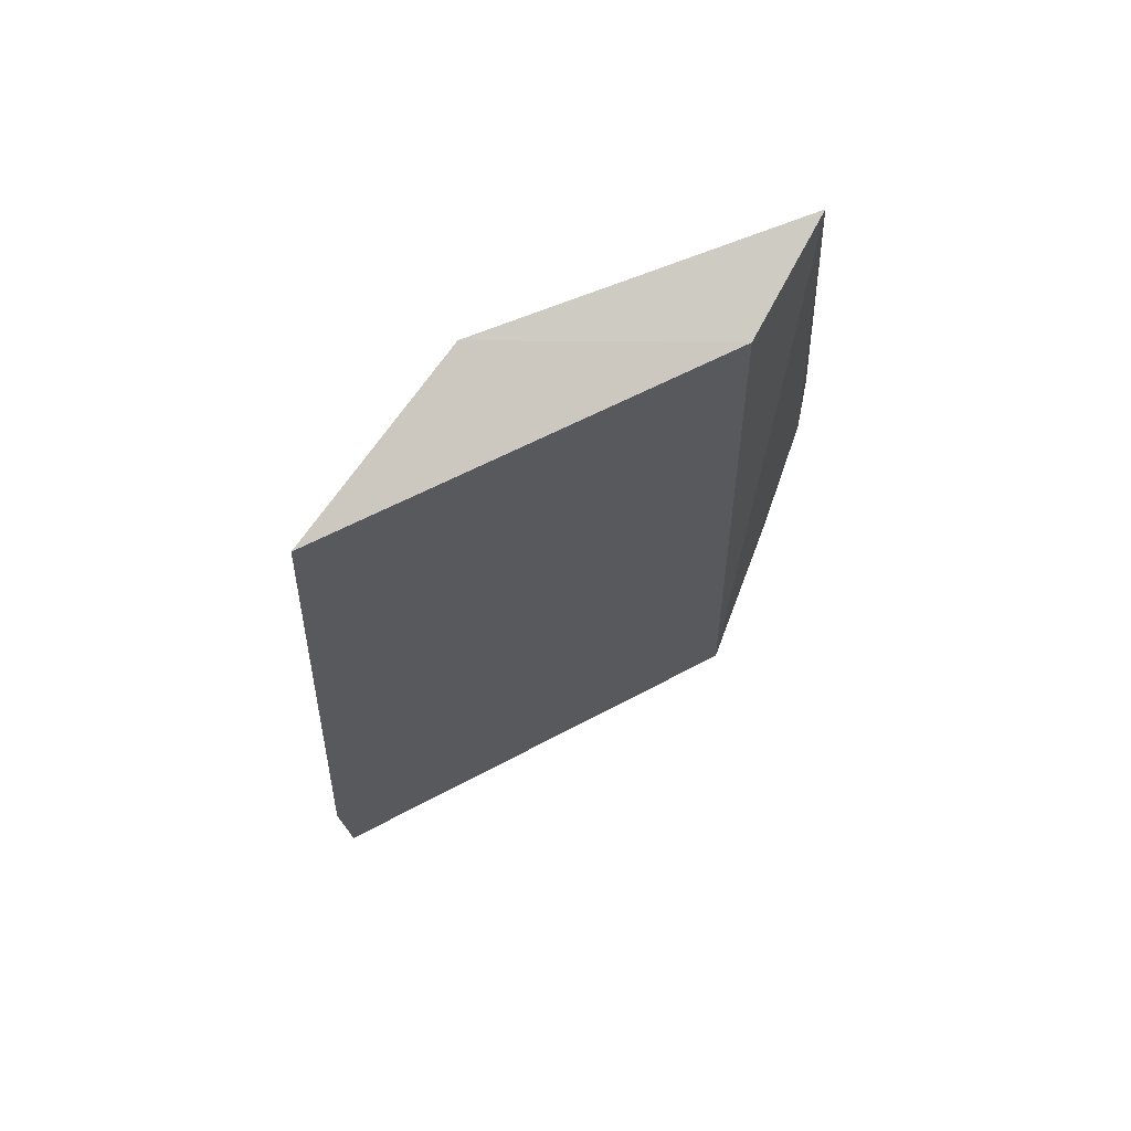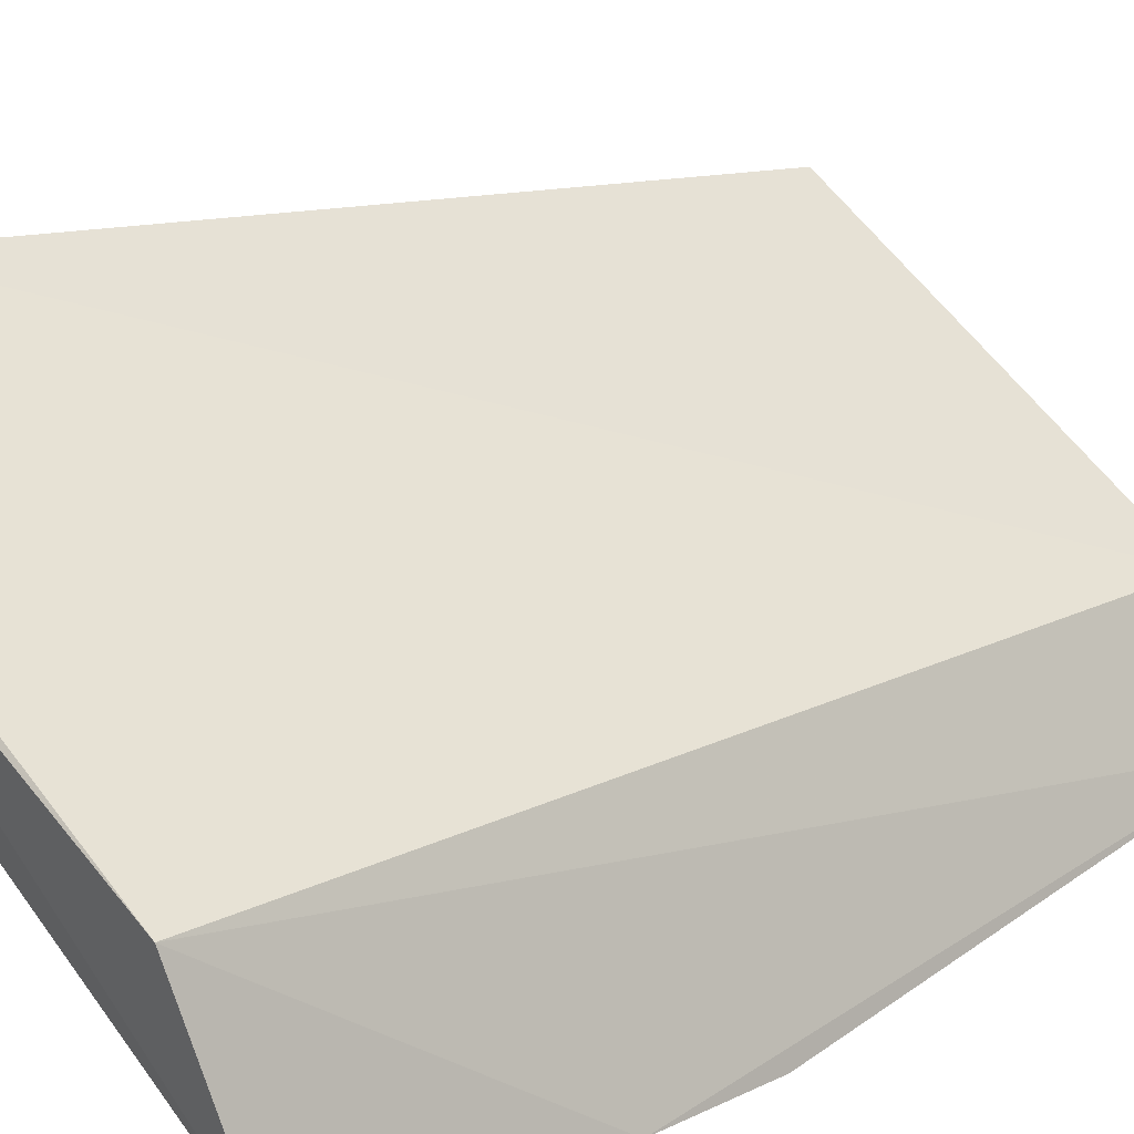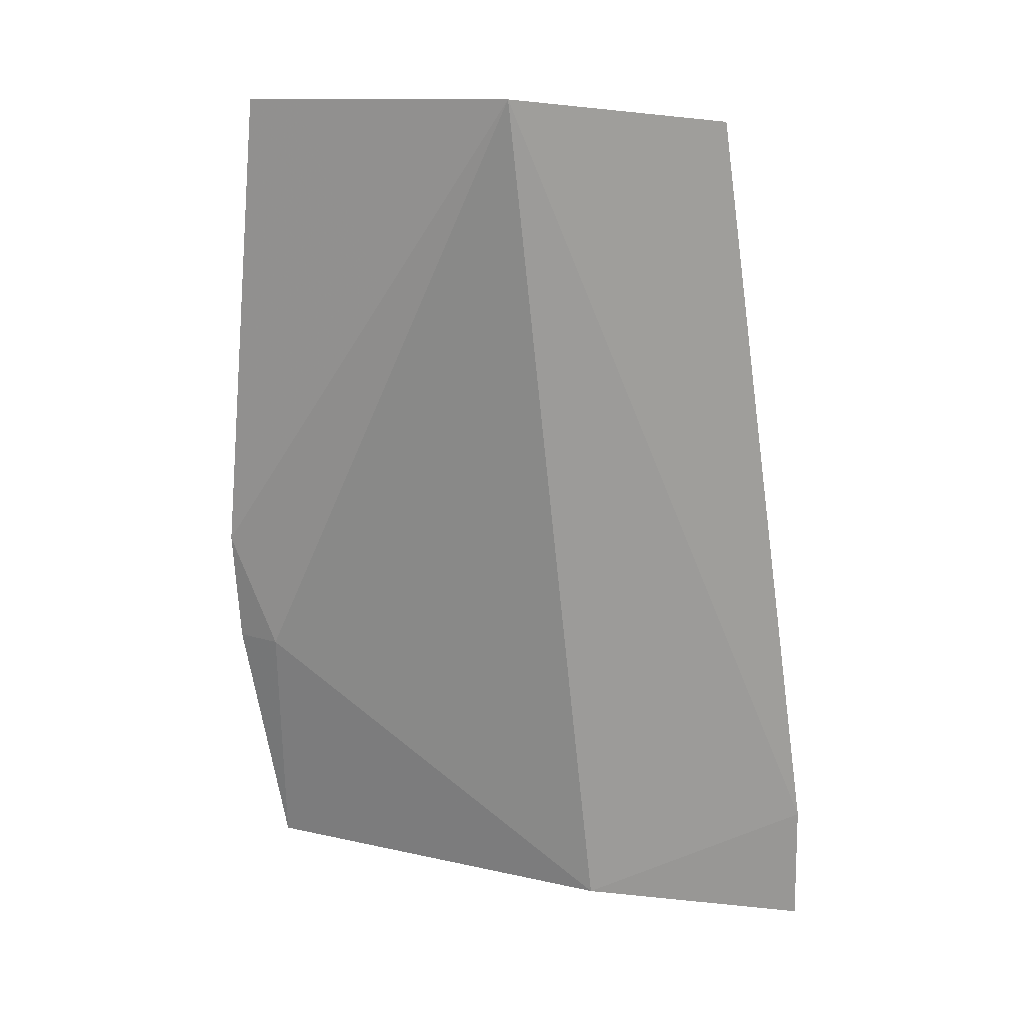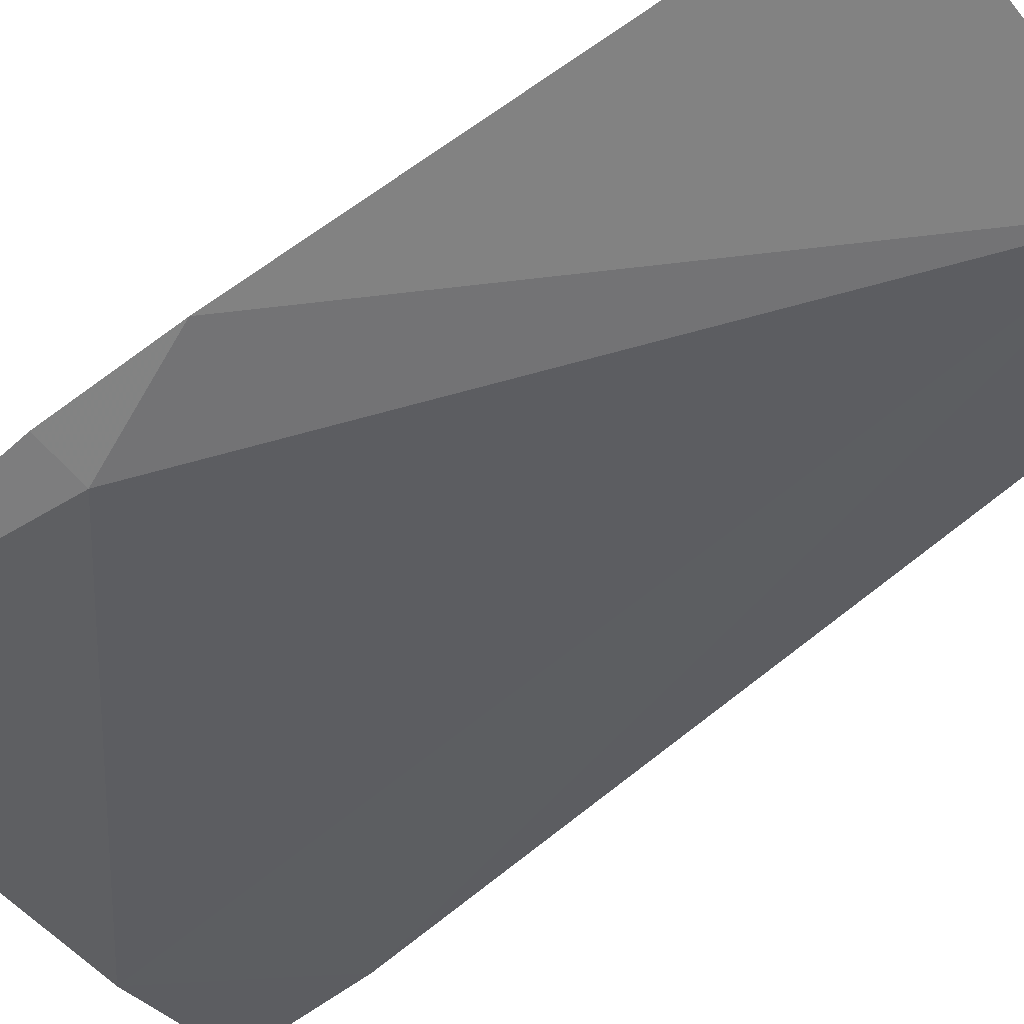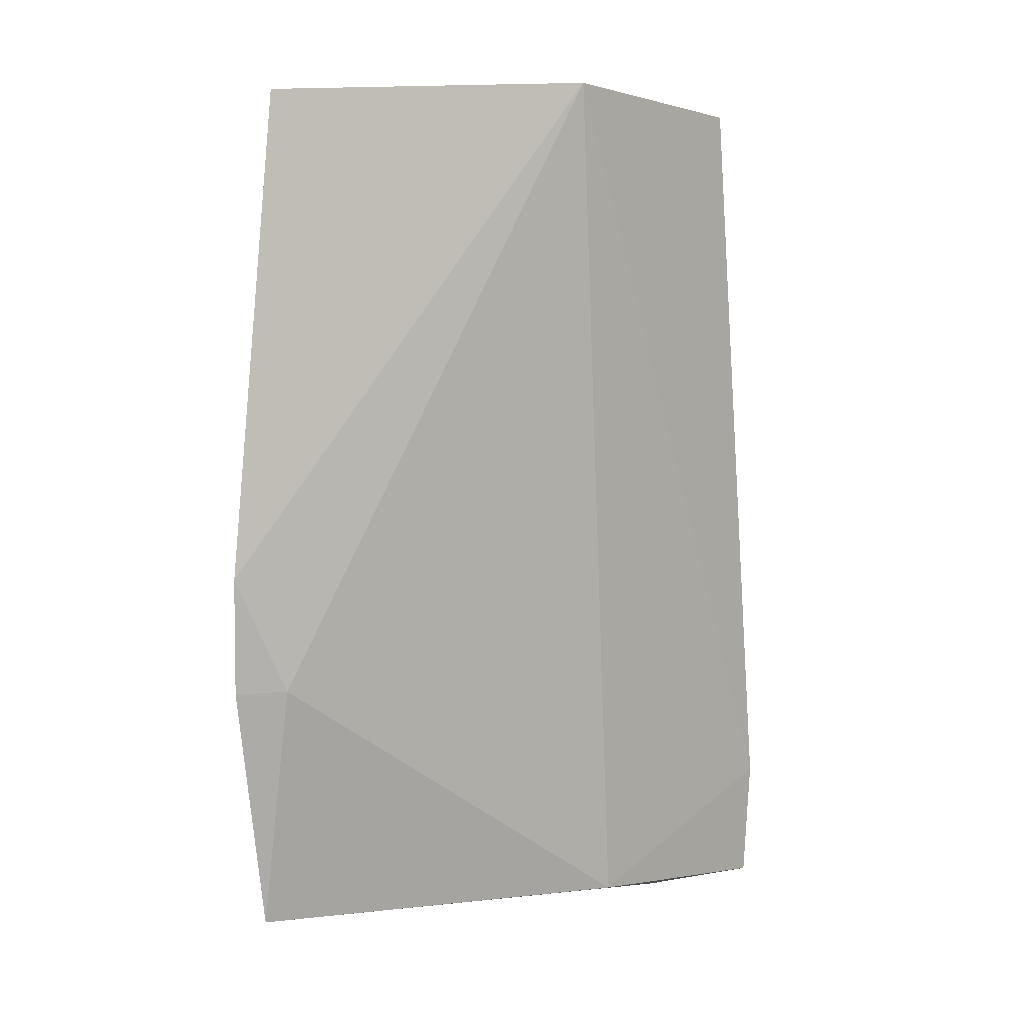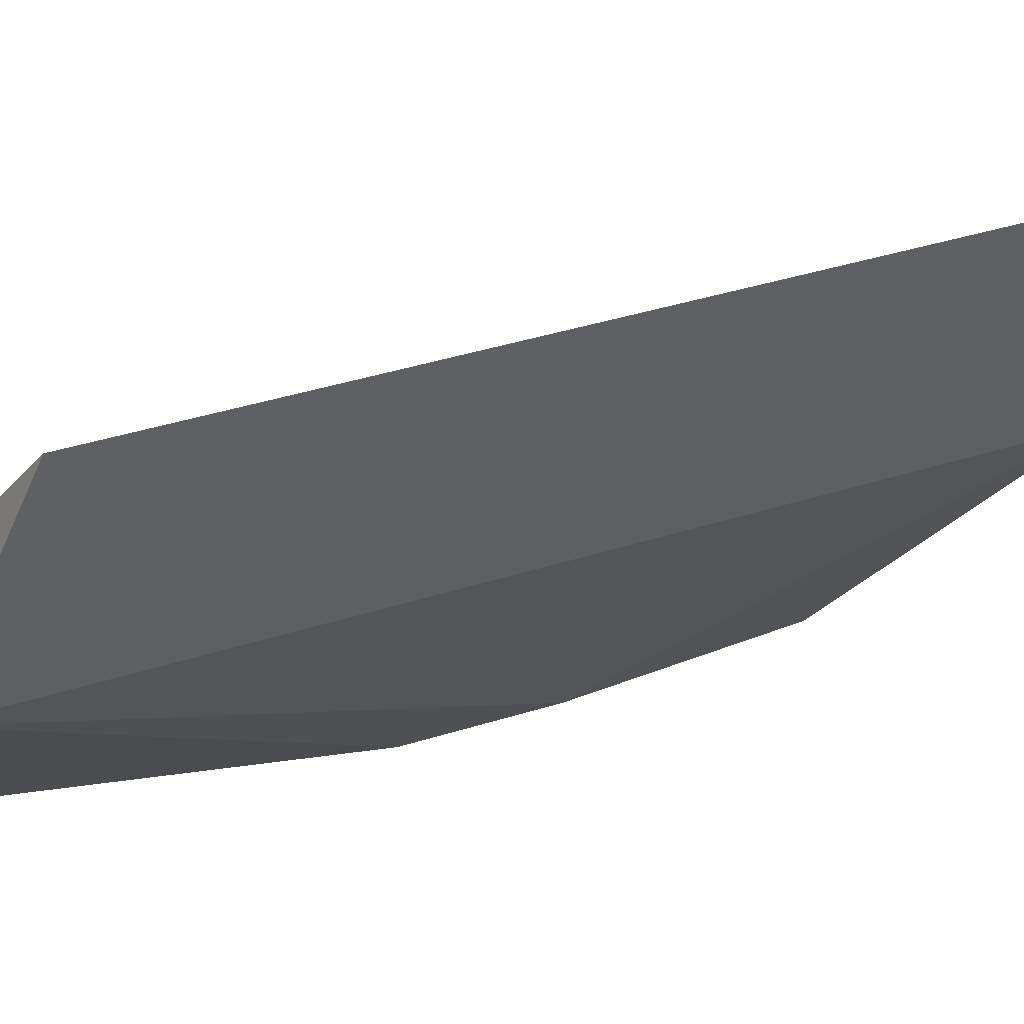
<metadata>
{"format":"obj","ext":"obj","renderer":"f3d","projection":"perspective","resolution":1024,"background":"white","views":[{"elev":75.5,"azim":-177.8,"up":"+Z"},{"elev":23.7,"azim":-133.1,"up":"+Y"},{"elev":16.5,"azim":55.6,"up":"+Z"},{"elev":-79.3,"azim":-52.3,"up":"+Y"},{"elev":5.7,"azim":11.6,"up":"+Z"},{"elev":10.6,"azim":57.5,"up":"+Y"}]}
</metadata>
<code>
v 0.08544 0.008277 0.02668
v 0.1392 0.05881 -0.08056
v 0.1228 0.03645 -0.07799
v 0.136 0.04512 0.02578
v 0.08874 0.03064 -0.08015
v 0.14 0.05778 -0.06553
v 0.121 0.02406 0.02836
v 0.09237 0.02197 0.02507
v 0.1268 0.05071 -0.08128
v 0.0823 0.01167 -0.07781
v 0.08056 0.006423 -0.04735
v 0.08105 0.005132 -0.03286
v 0.08657 0.00851 -0.04711
f 6 3 2
f 6 2 5
f 7 6 4
f 7 3 6
f 8 5 1
f 8 6 5
f 8 4 6
f 8 7 4
f 8 1 7
f 9 5 2
f 9 2 3
f 10 9 3
f 10 5 9
f 11 1 5
f 11 5 10
f 12 7 1
f 12 1 11
f 13 11 10
f 13 10 3
f 13 12 11
f 13 3 7
f 13 7 12

</code>
